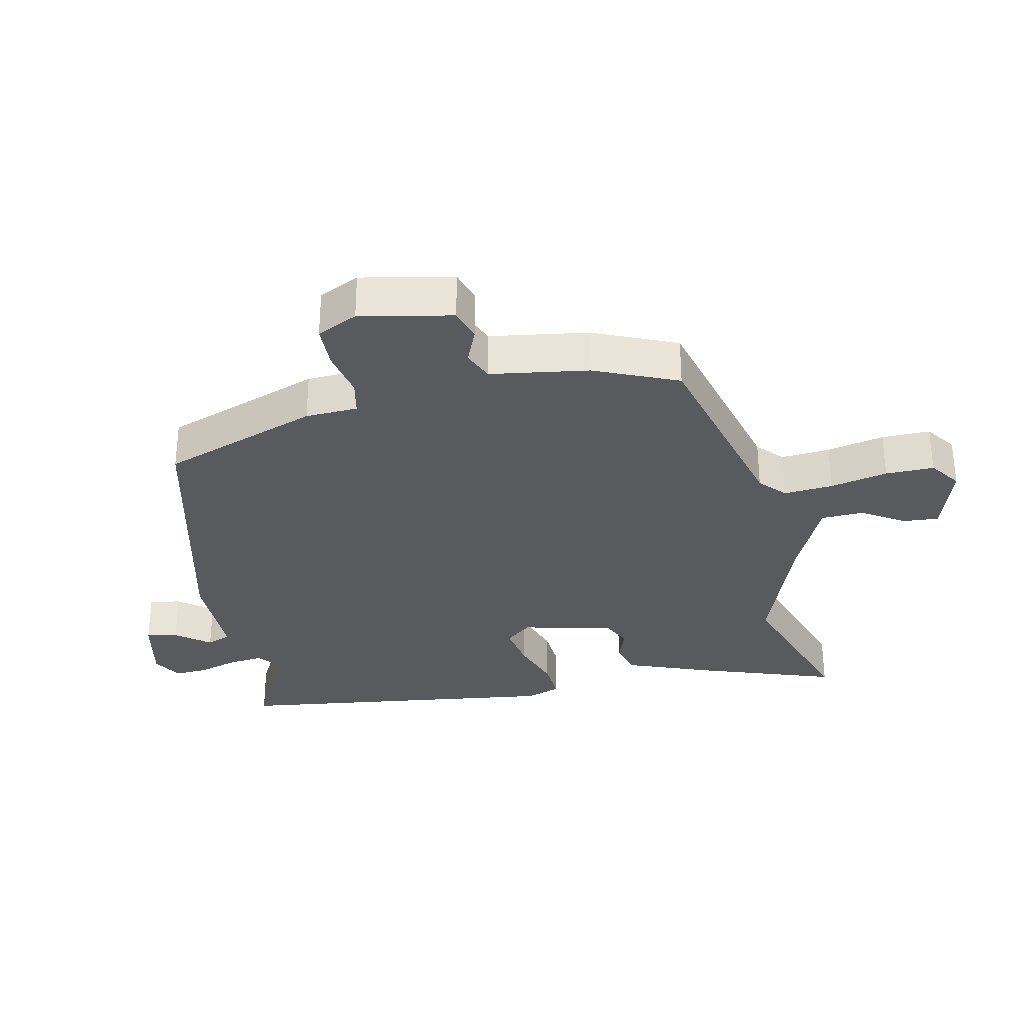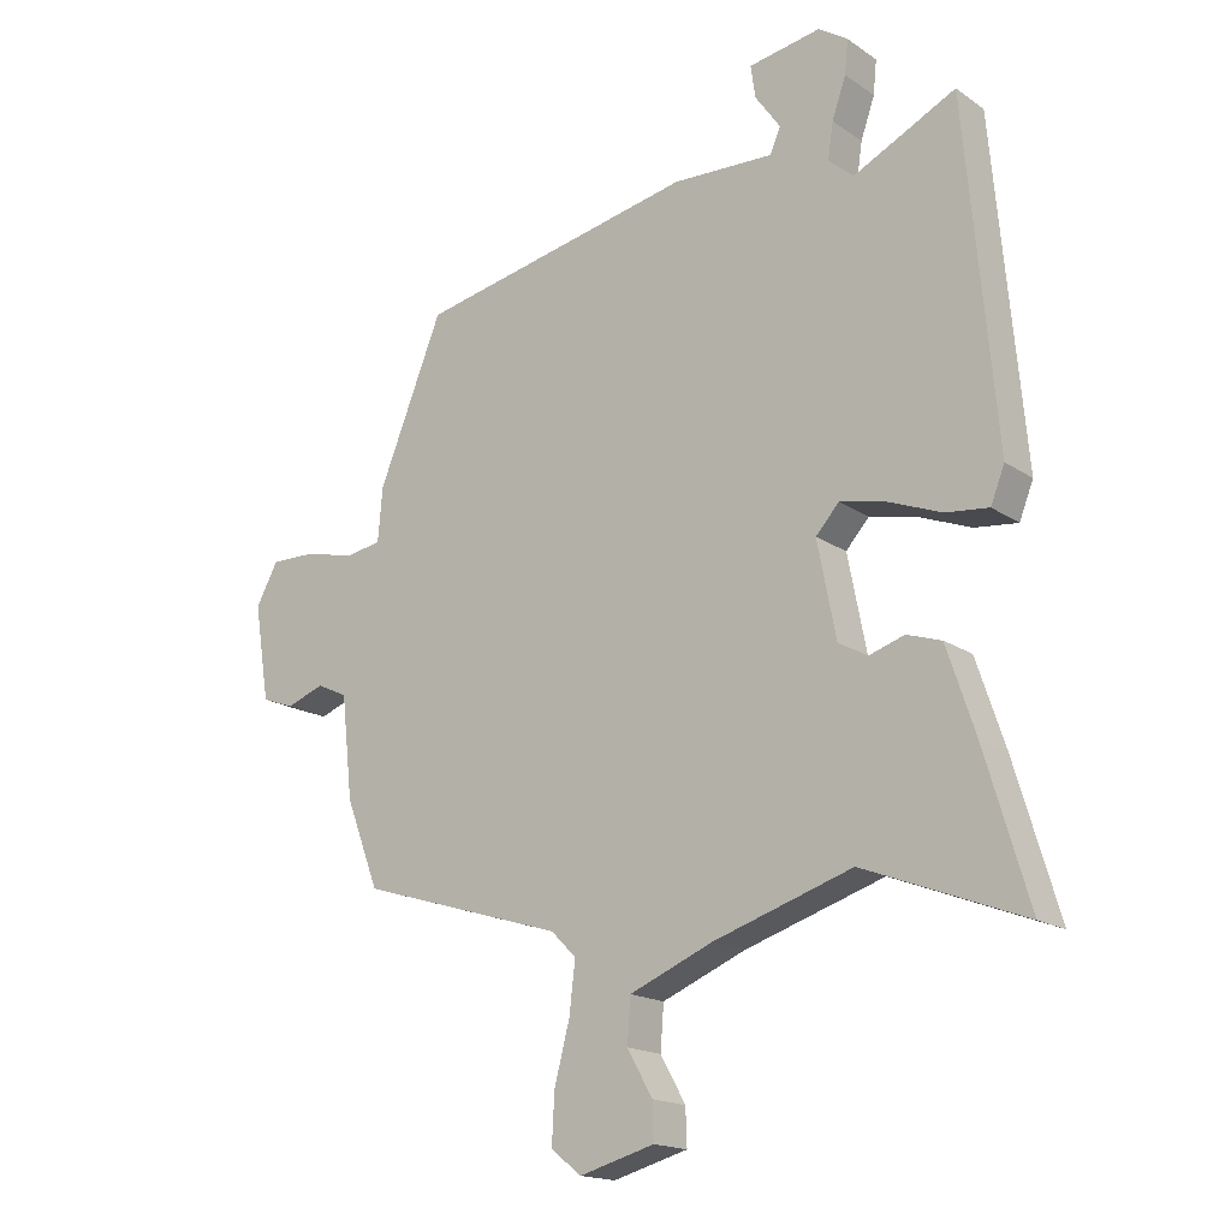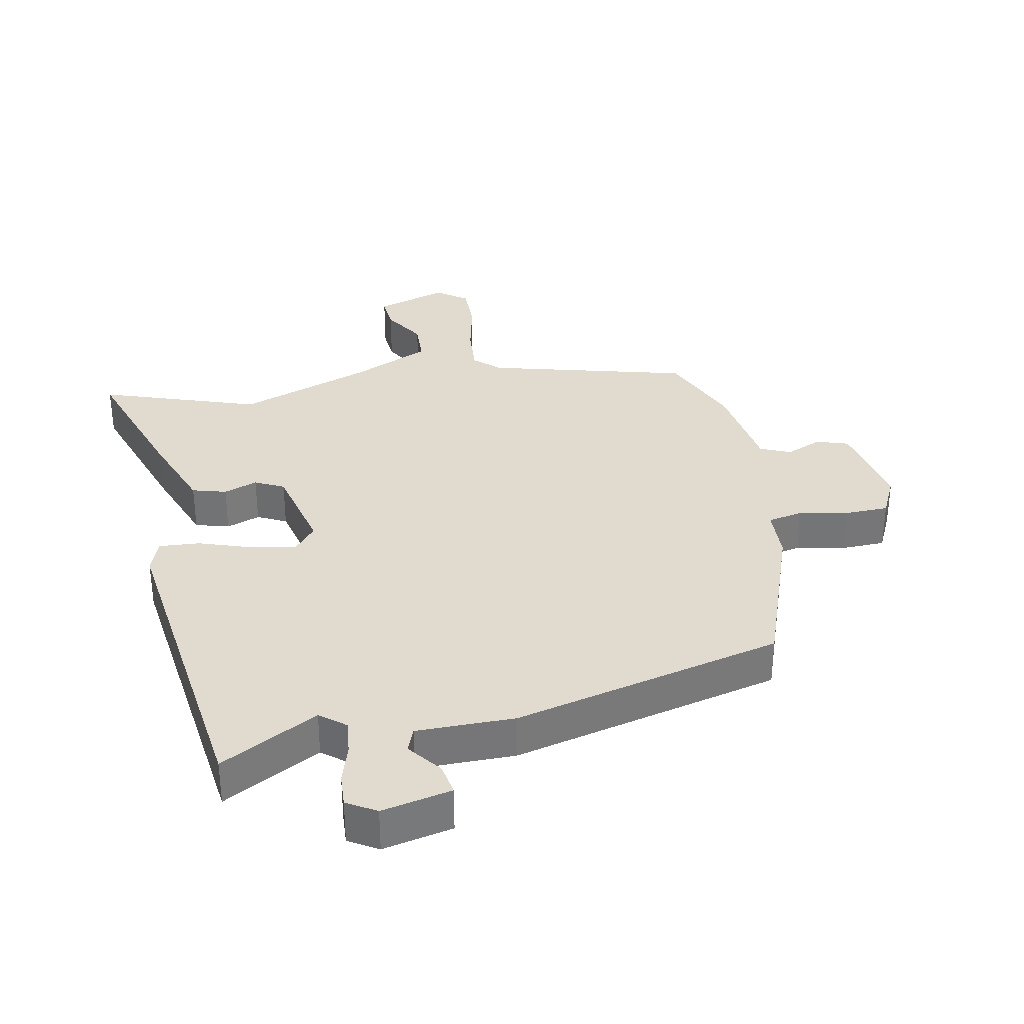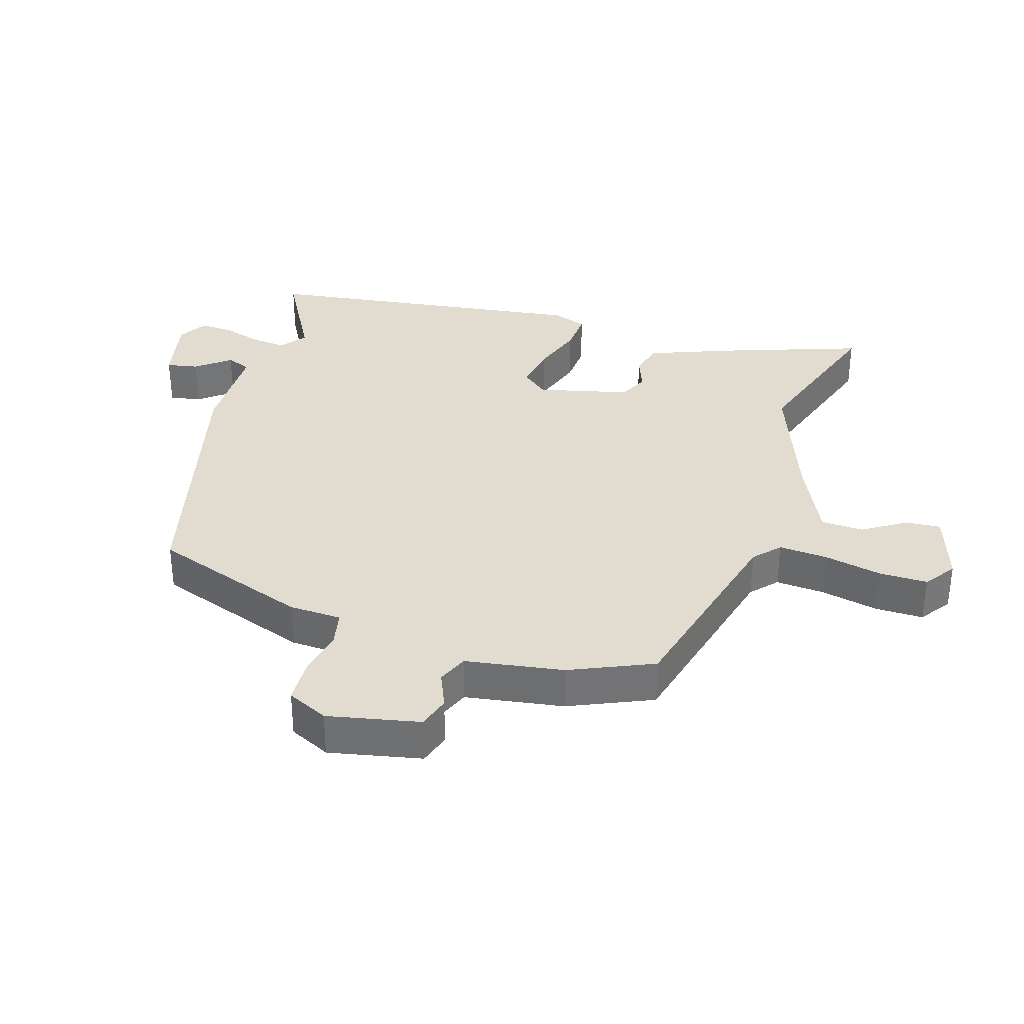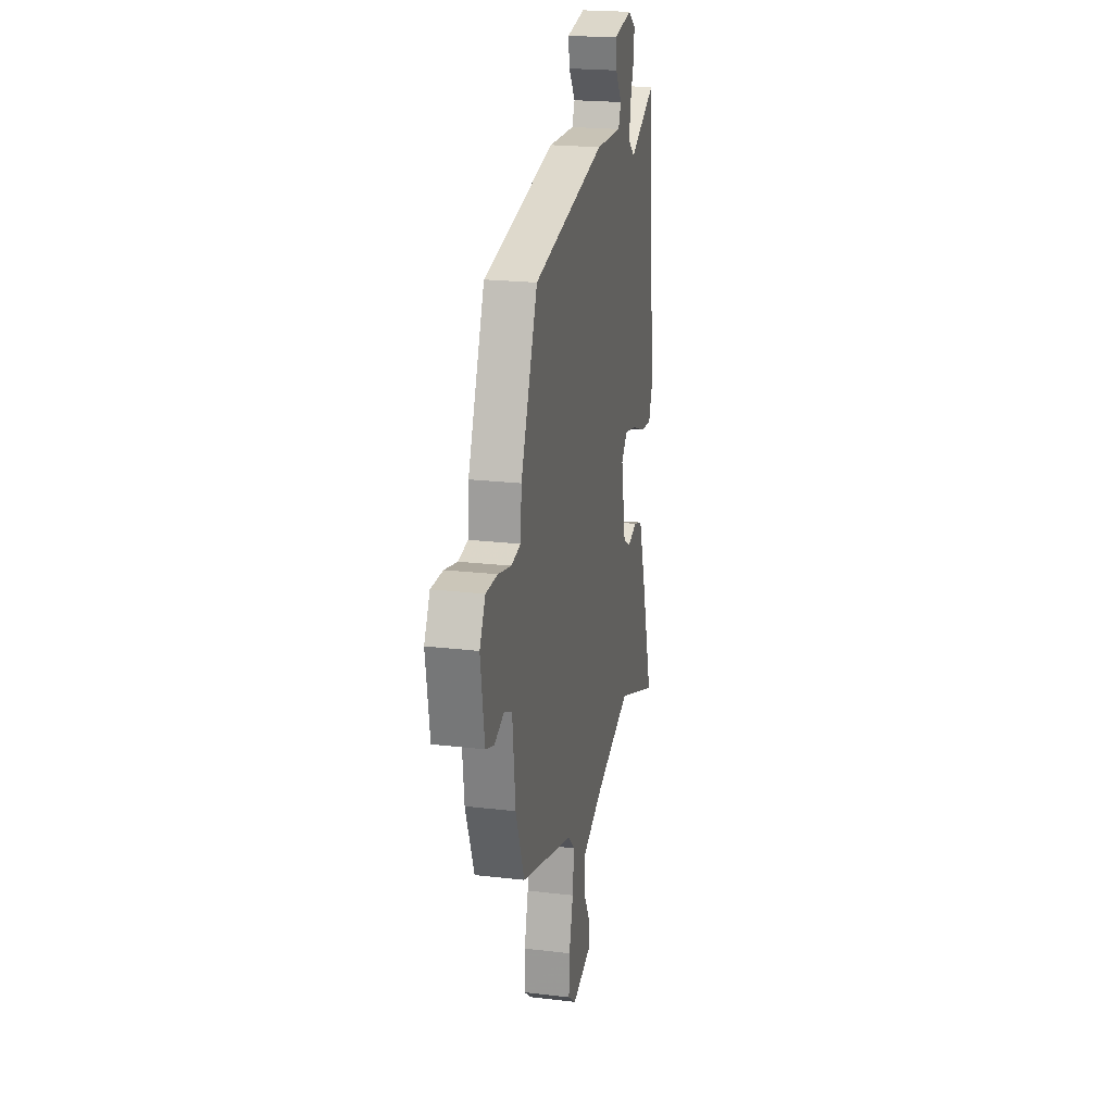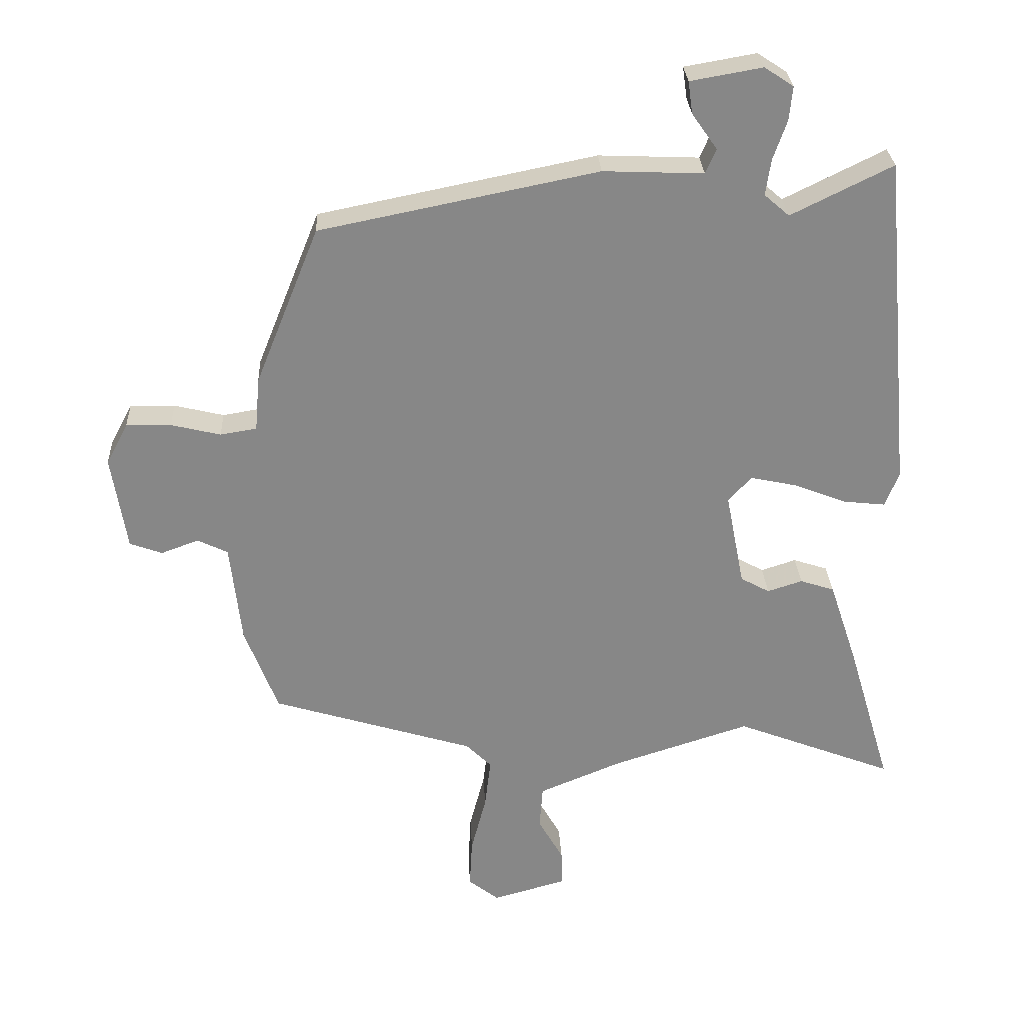
<metadata>
{"format":"obj","ext":"obj","renderer":"f3d","projection":"perspective","resolution":1024,"background":"white","views":[{"elev":-31.6,"azim":99.8,"up":"+Y"},{"elev":-17.2,"azim":-142.9,"up":"+Z"},{"elev":33.5,"azim":-13.4,"up":"+Y"},{"elev":34.5,"azim":104.5,"up":"+Y"},{"elev":21.6,"azim":101.8,"up":"+Z"},{"elev":27.8,"azim":177.2,"up":"+Z"}]}
</metadata>
<code>
v -0.49 0.07 0.549
v -0.336 0.07 0.473
v -0.298 0.07 0.506
v -0.306 0.07 0.56
v -0.327 0.07 0.62
v -0.332 0.07 0.671
v -0.288 0.07 0.7
v -0.179 0.07 0.681
v -0.186 0.07 0.632
v -0.224 0.07 0.578
v -0.208 0.07 0.541
v -0.056 0.07 0.547
v 0.365 0.07 0.462
v 0.462 0.07 0.222
v 0.469 0.07 0.141
v 0.524 0.07 0.132
v 0.599 0.07 0.15
v 0.667 0.07 0.151
v 0.7 0.07 0.089
v 0.677 0.07 -0.055
v 0.628 0.07 -0.073
v 0.571 0.07 -0.052
v 0.525 0.07 -0.074
v 0.508 0.07 -0.227
v 0.458 0.07 -0.358
v 0.15 0.07 -0.452
v 0.112 0.07 -0.49
v 0.121 0.07 -0.566
v 0.144 0.07 -0.654
v 0.148 0.07 -0.729
v 0.102 0.07 -0.765
v -0.011 0.07 -0.734
v -0.009 0.07 -0.679
v 0.029 0.07 -0.612
v 0.024 0.07 -0.546
v -0.102 0.07 -0.494
v -0.311 0.07 -0.427
v -0.552 0.07 -0.52
v -0.486 0.07 -0.298
v -0.443 0.07 -0.169
v -0.391 0.07 -0.152
v -0.338 0.07 -0.169
v -0.294 0.07 -0.145
v -0.266 0.07 -0.002
v -0.301 0.07 0.037
v -0.371 0.07 0.022
v -0.451 0.07 -0.009
v -0.515 0.07 -0.016
v -0.536 0.07 0.037
v -0.49 0 0.549
v -0.336 0 0.473
v -0.298 0 0.506
v -0.306 0 0.56
v -0.327 0 0.62
v -0.332 0 0.671
v -0.288 0 0.7
v -0.179 0 0.681
v -0.186 0 0.632
v -0.224 0 0.578
v -0.208 0 0.541
v -0.056 0 0.547
v 0.365 0 0.462
v 0.462 0 0.222
v 0.469 0 0.141
v 0.524 0 0.132
v 0.599 0 0.15
v 0.667 0 0.151
v 0.7 0 0.089
v 0.677 0 -0.055
v 0.628 0 -0.073
v 0.571 0 -0.052
v 0.525 0 -0.074
v 0.508 0 -0.227
v 0.458 0 -0.358
v 0.15 0 -0.452
v 0.112 0 -0.49
v 0.121 0 -0.566
v 0.144 0 -0.654
v 0.148 0 -0.729
v 0.102 0 -0.765
v -0.011 0 -0.734
v -0.009 0 -0.679
v 0.029 0 -0.612
v 0.024 0 -0.546
v -0.102 0 -0.494
v -0.311 0 -0.427
v -0.552 0 -0.52
v -0.486 0 -0.298
v -0.443 0 -0.169
v -0.391 0 -0.152
v -0.338 0 -0.169
v -0.294 0 -0.145
v -0.266 0 -0.002
v -0.301 0 0.037
v -0.371 0 0.022
v -0.451 0 -0.009
v -0.515 0 -0.016
v -0.536 0 0.037
f 49 1 2
f 48 49 2
f 47 48 2
f 46 47 2
f 45 46 2 3
f 44 45 3
f 40 41 42
f 39 40 42
f 38 39 42
f 37 38 42
f 36 37 42 43
f 35 36 43 44
f 32 33 34
f 31 32 34
f 30 31 34
f 29 30 34
f 28 29 34
f 27 28 34 35
f 35 44 3
f 27 35 3
f 26 27 3
f 26 3 4
f 25 26 4
f 24 25 4
f 23 24 4
f 20 21 22
f 19 20 22
f 18 19 22
f 17 18 22
f 16 17 22
f 15 16 22 23
f 13 14 15
f 12 13 15
f 11 12 15
f 8 9 10
f 7 8 10
f 6 7 10
f 5 6 10
f 4 5 10
f 4 10 11
f 4 11 15 23
f 51 50 98
f 51 98 97
f 51 97 96
f 51 96 95
f 52 51 95 94
f 52 94 93
f 91 90 89
f 91 89 88
f 91 88 87
f 91 87 86
f 92 91 86 85
f 93 92 85 84
f 83 82 81
f 83 81 80
f 83 80 79
f 83 79 78
f 83 78 77
f 84 83 77 76
f 52 93 84
f 52 84 76
f 52 76 75
f 53 52 75
f 53 75 74
f 53 74 73
f 53 73 72
f 71 70 69
f 71 69 68
f 71 68 67
f 71 67 66
f 71 66 65
f 72 71 65 64
f 64 63 62
f 64 62 61
f 64 61 60
f 59 58 57
f 59 57 56
f 59 56 55
f 59 55 54
f 59 54 53
f 60 59 53
f 72 64 60 53
f 1 50 51 2
f 2 51 52 3
f 3 52 53 4
f 4 53 54 5
f 5 54 55 6
f 6 55 56 7
f 7 56 57 8
f 8 57 58 9
f 9 58 59 10
f 10 59 60 11
f 11 60 61 12
f 12 61 62 13
f 13 62 63 14
f 14 63 64 15
f 15 64 65 16
f 16 65 66 17
f 17 66 67 18
f 18 67 68 19
f 19 68 69 20
f 20 69 70 21
f 21 70 71 22
f 22 71 72 23
f 23 72 73 24
f 24 73 74 25
f 25 74 75 26
f 26 75 76 27
f 27 76 77 28
f 28 77 78 29
f 29 78 79 30
f 30 79 80 31
f 31 80 81 32
f 32 81 82 33
f 33 82 83 34
f 34 83 84 35
f 35 84 85 36
f 36 85 86 37
f 37 86 87 38
f 38 87 88 39
f 39 88 89 40
f 40 89 90 41
f 41 90 91 42
f 42 91 92 43
f 43 92 93 44
f 44 93 94 45
f 45 94 95 46
f 46 95 96 47
f 47 96 97 48
f 48 97 98 49
f 49 98 50 1

</code>
